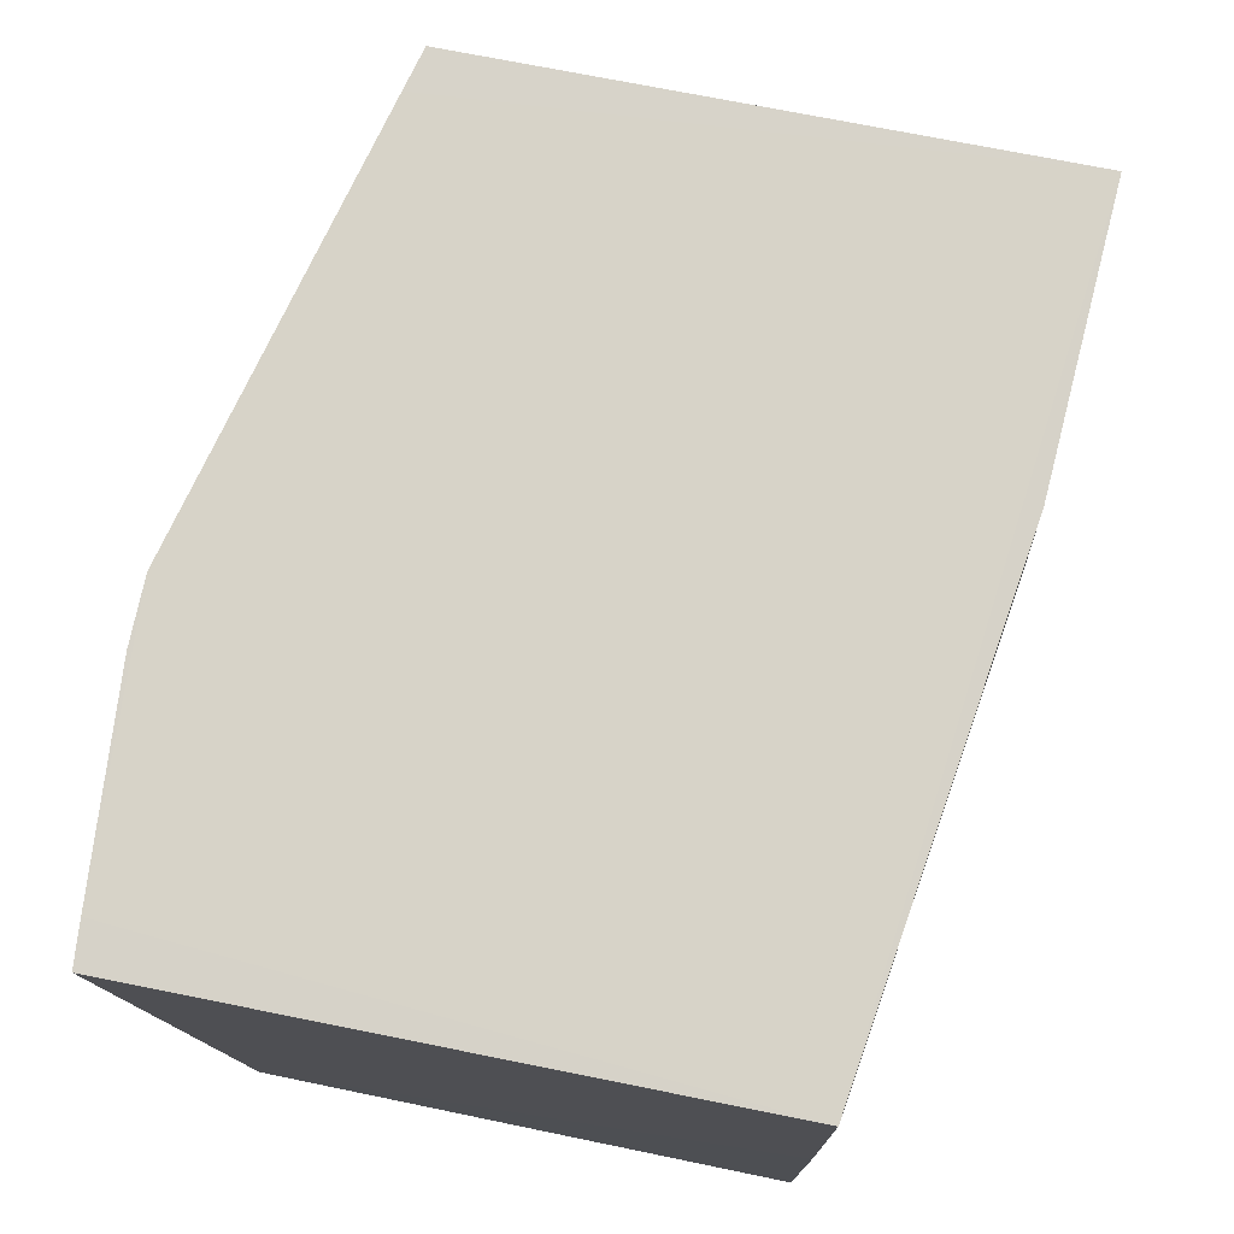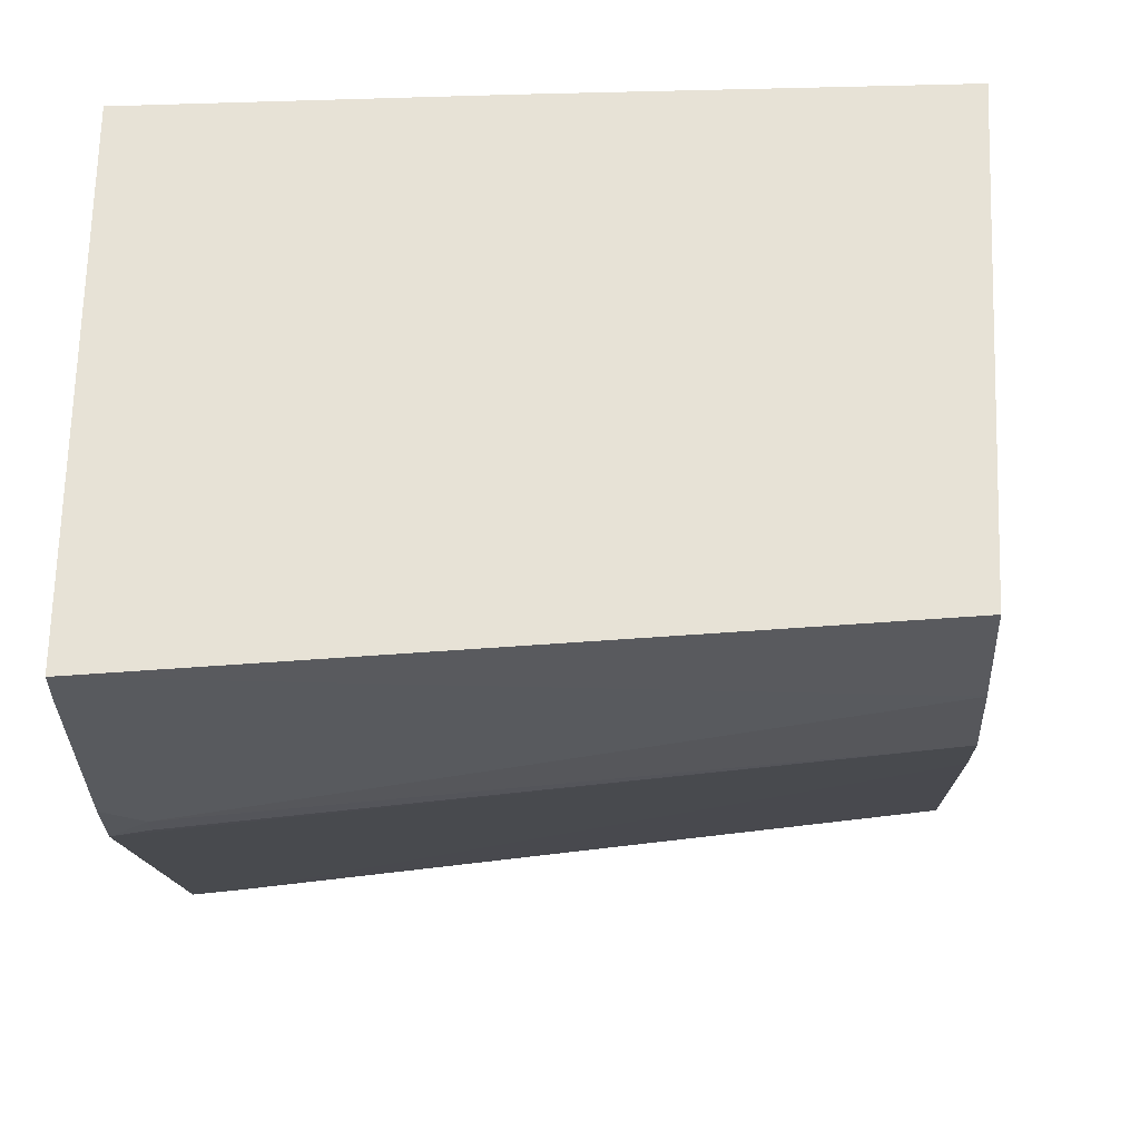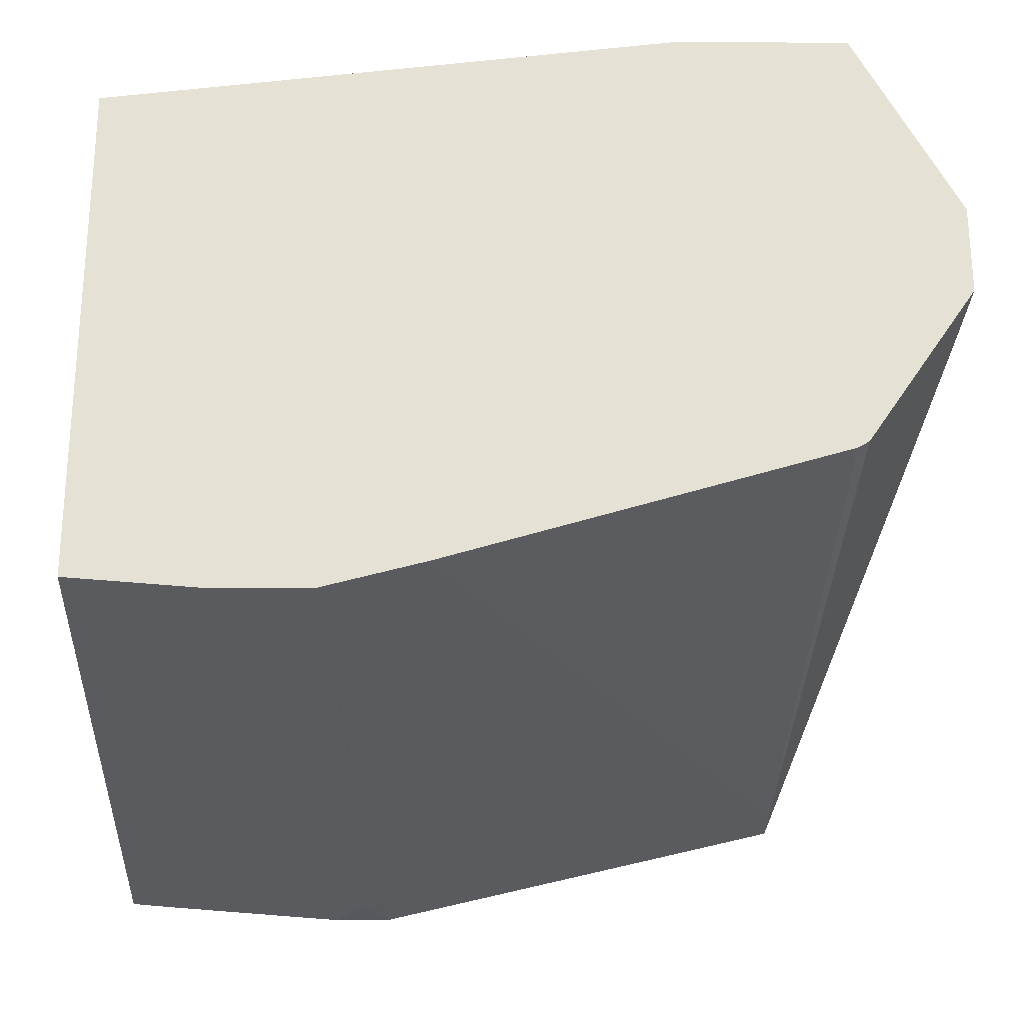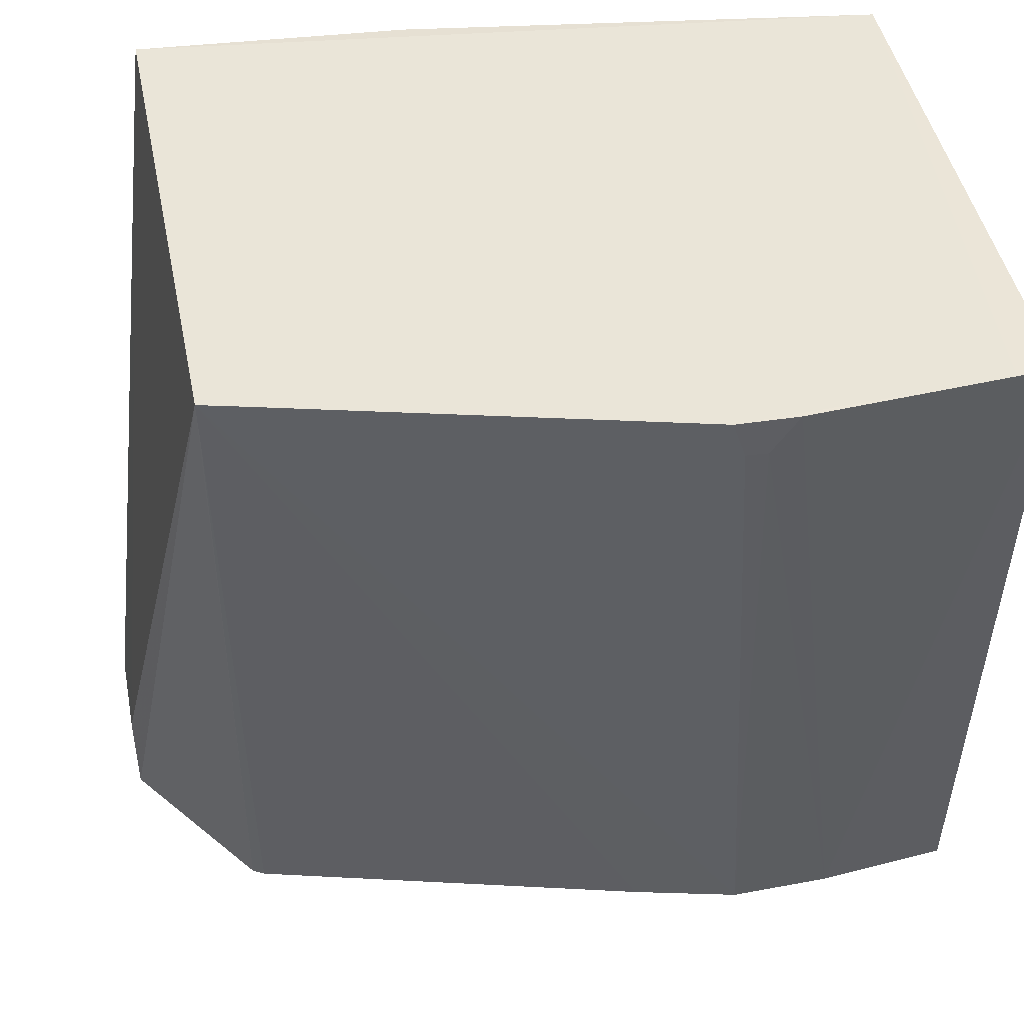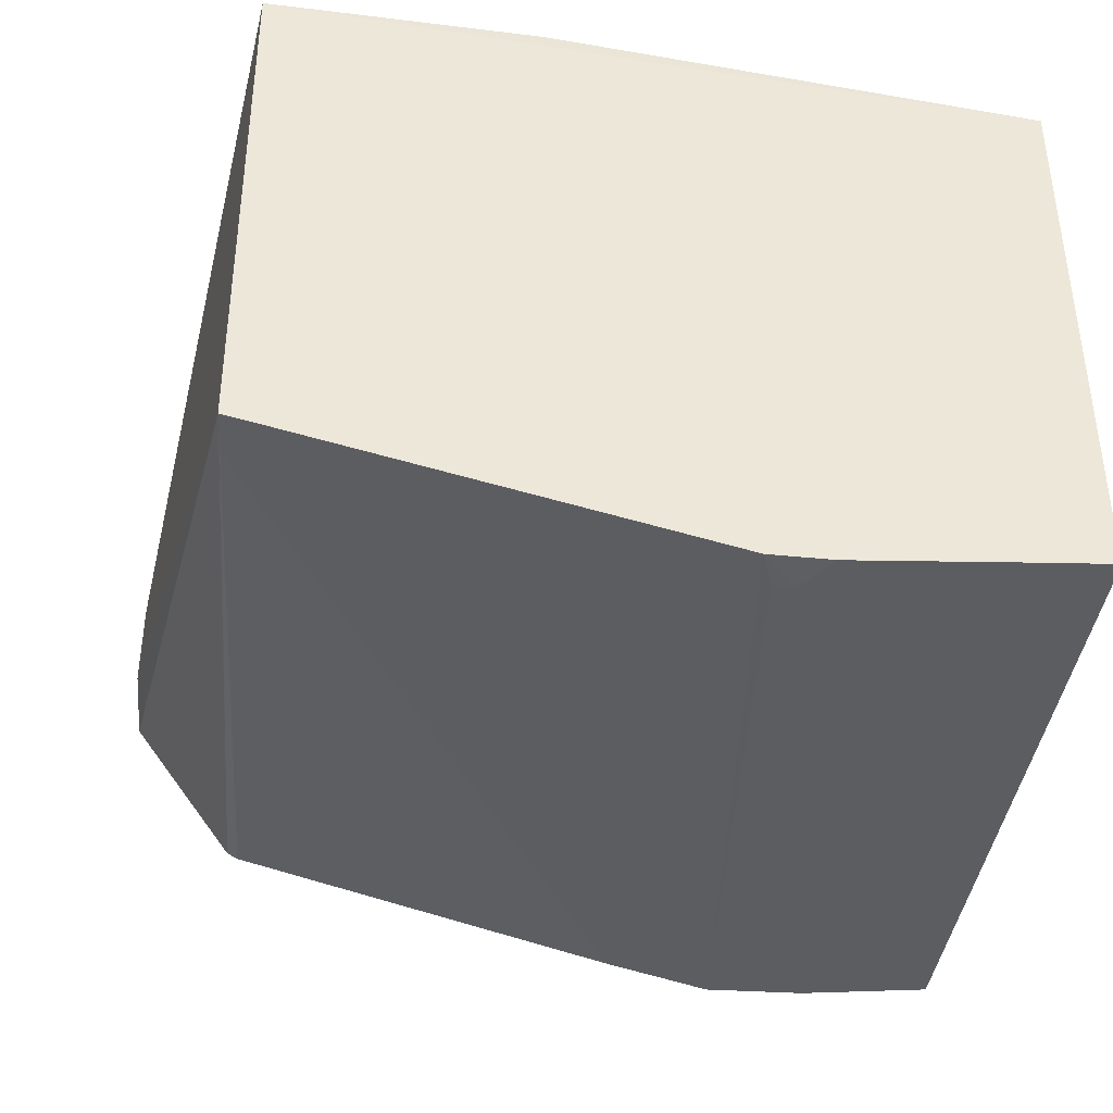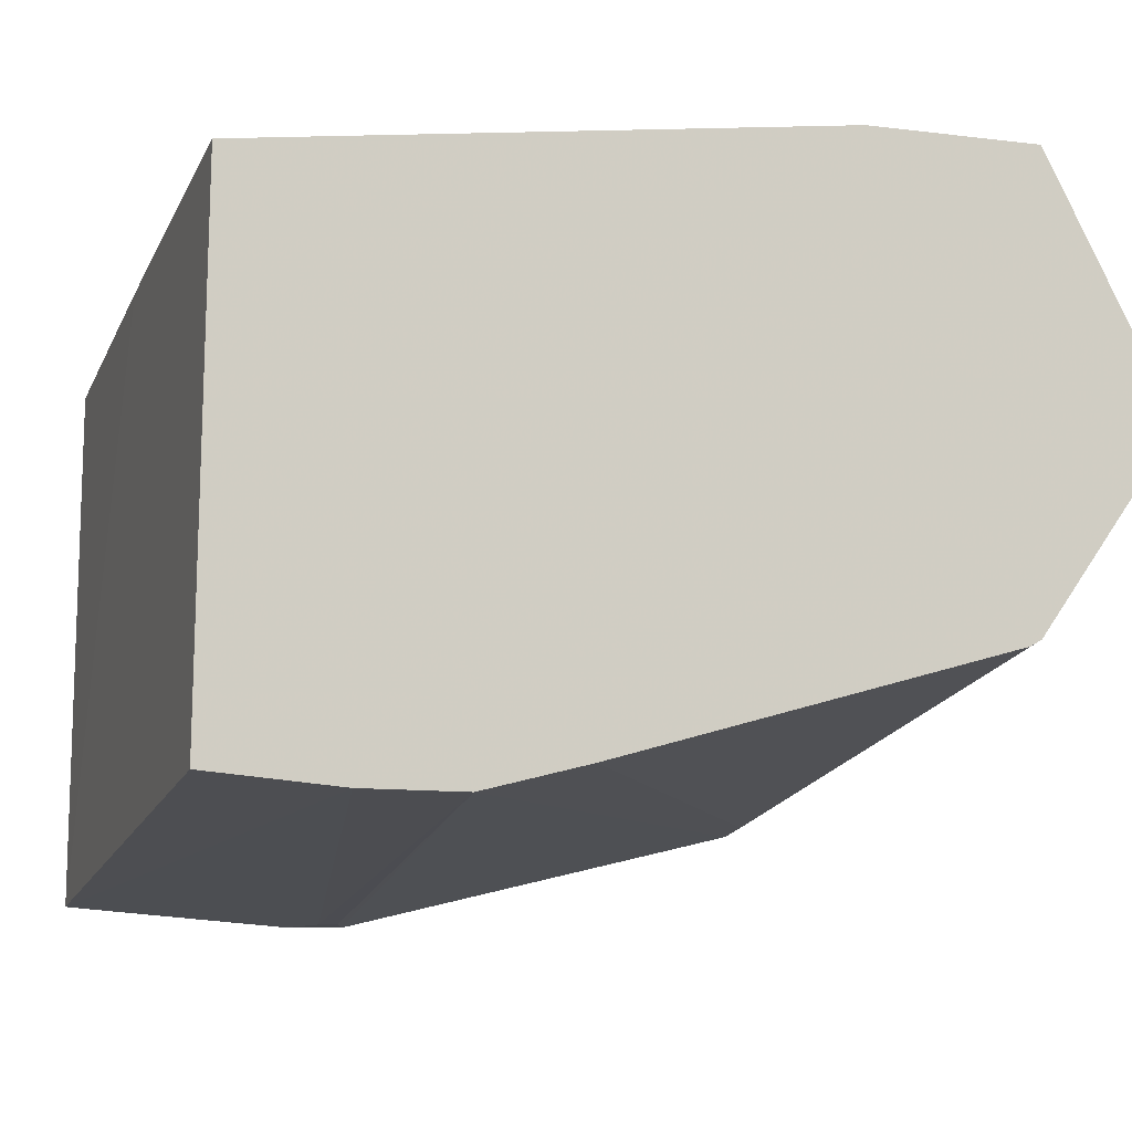
<metadata>
{"format":"obj","ext":"obj","renderer":"f3d","projection":"perspective","resolution":1024,"background":"white","views":[{"elev":76.6,"azim":101.2,"up":"+Z"},{"elev":-27.6,"azim":91.3,"up":"+Y"},{"elev":-28.5,"azim":177.6,"up":"+Y"},{"elev":45.2,"azim":-11.2,"up":"+Z"},{"elev":-40.3,"azim":-5.7,"up":"+Y"},{"elev":-12.3,"azim":162.3,"up":"+Y"}]}
</metadata>
<code>
v 0.001982 -0.04789 0.09188
v 0.001952 -0.0726 0.09191
v 0.002006 -0.0474 0.05726
v -0.03132 -0.04413 0.05606
v -0.0313 -0.04415 0.09189
v -0.008402 -0.07097 0.05818
v 0.002061 -0.04765 0.07551
v -0.01596 -0.07207 0.09196
v -0.02374 -0.04412 0.0563
v 0.001914 -0.07053 0.05847
v 0.0001703 -0.07273 0.09195
v -0.03118 -0.06819 0.09194
v -0.01751 -0.04487 0.0883
v -0.01071 -0.07324 0.09021
v -0.003928 -0.07098 0.05832
v -0.0294 -0.06864 0.09195
v -0.03598 -0.05697 0.05659
v -0.01688 -0.04485 0.06969
v -0.01924 -0.04481 0.09181
v -0.01129 -0.07326 0.09196
v -0.008584 -0.07331 0.09195
v -0.009766 -0.07328 0.09018
v -0.03597 -0.05699 0.06096
v -0.03598 -0.0529 0.05638
v -0.03055 -0.06453 0.05716
v -0.01689 -0.04486 0.06508
v -0.03597 -0.05291 0.06096
v -0.01303 -0.06973 0.05797
v -0.03106 -0.06423 0.05712
v -0.03113 -0.06798 0.08963
f 7 1 2
f 8 1 5
f 9 3 4
f 9 4 5
f 10 7 2
f 10 3 7
f 11 2 1
f 11 1 8
f 13 7 3
f 13 1 7
f 15 10 2
f 15 2 11
f 15 6 10
f 16 8 5
f 16 5 12
f 16 12 6
f 16 6 8
f 17 4 3
f 17 3 10
f 18 13 3
f 18 9 13
f 19 5 1
f 19 1 13
f 19 13 9
f 19 9 5
f 20 11 8
f 20 8 6
f 20 6 14
f 21 15 11
f 21 11 20
f 22 14 6
f 22 6 15
f 22 15 21
f 22 21 20
f 22 20 14
f 23 17 12
f 23 12 5
f 24 5 4
f 24 4 17
f 26 18 3
f 26 3 9
f 26 9 18
f 27 23 5
f 27 5 24
f 27 24 17
f 27 17 23
f 28 6 12
f 28 17 10
f 28 10 6
f 29 12 17
f 29 28 25
f 29 17 28
f 30 28 12
f 30 25 28
f 30 29 25
f 30 12 29

</code>
